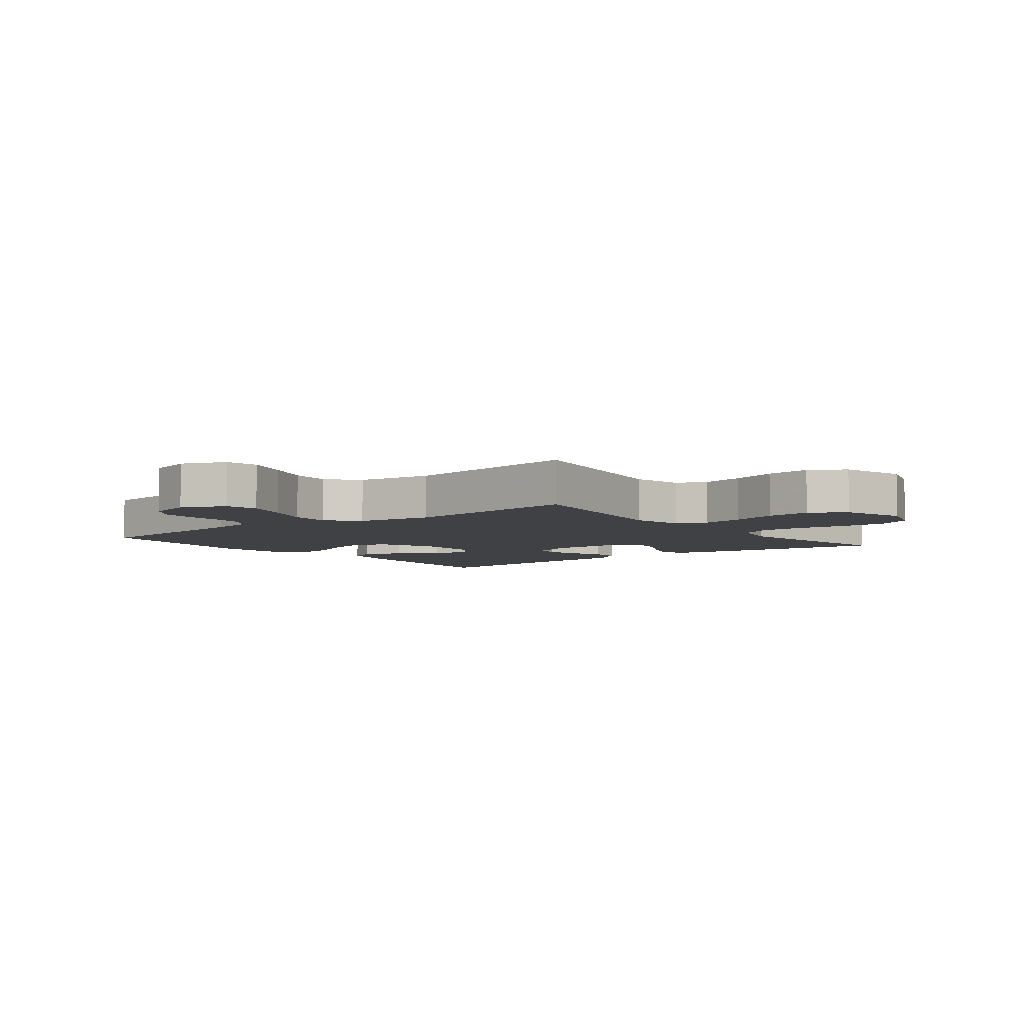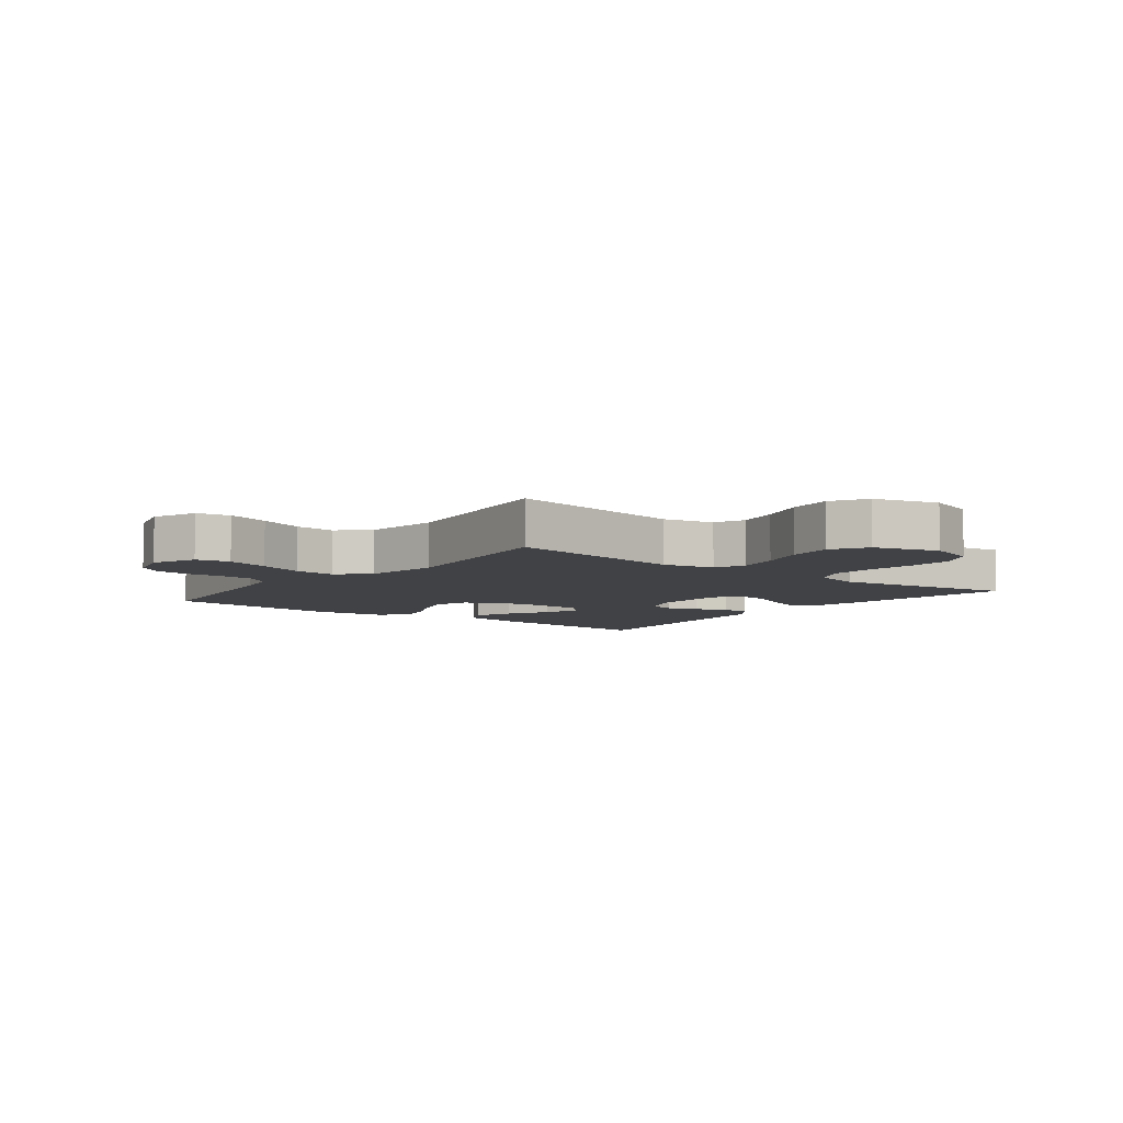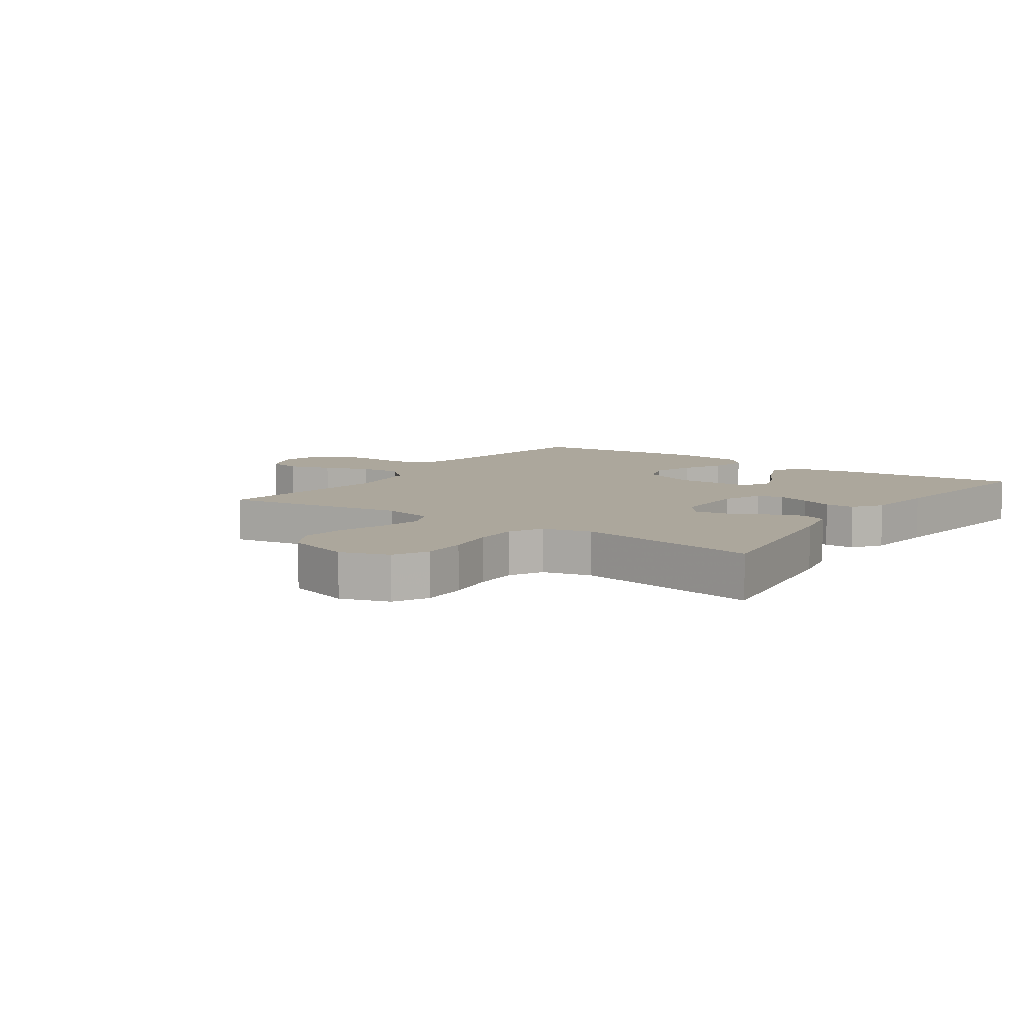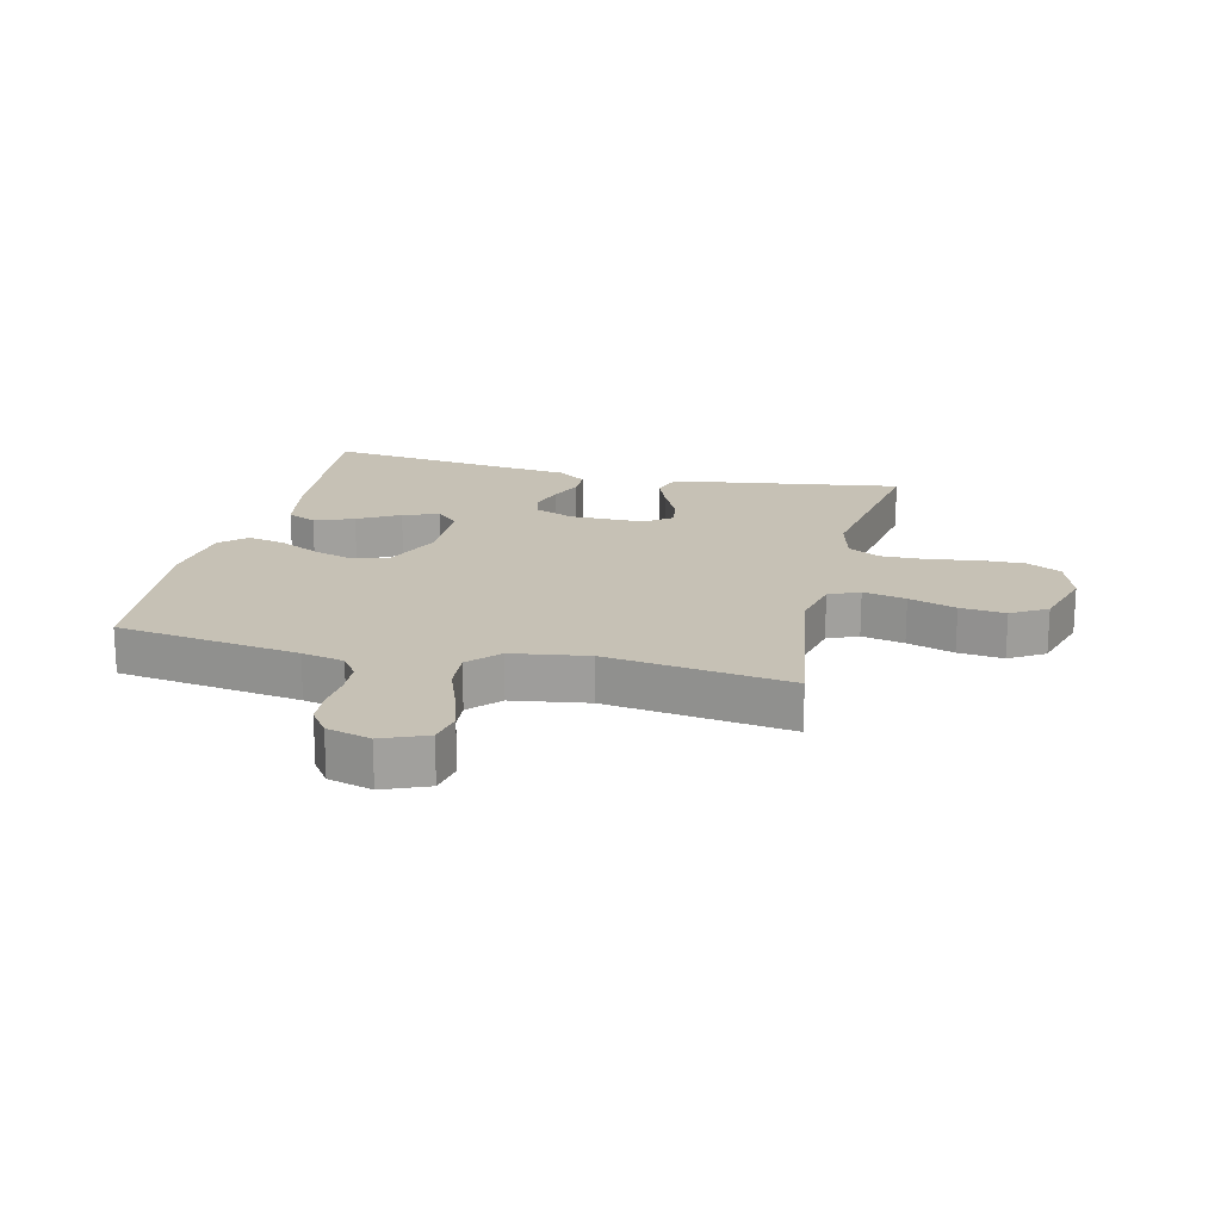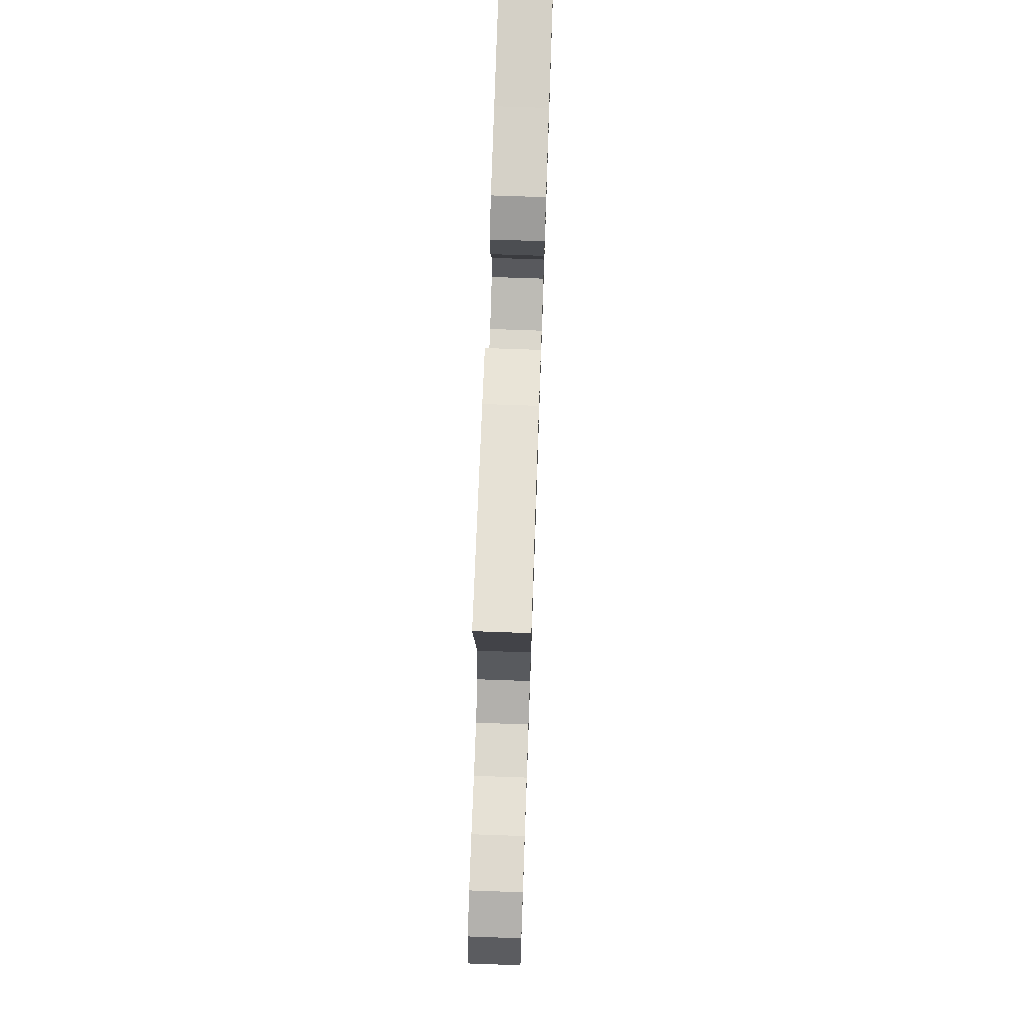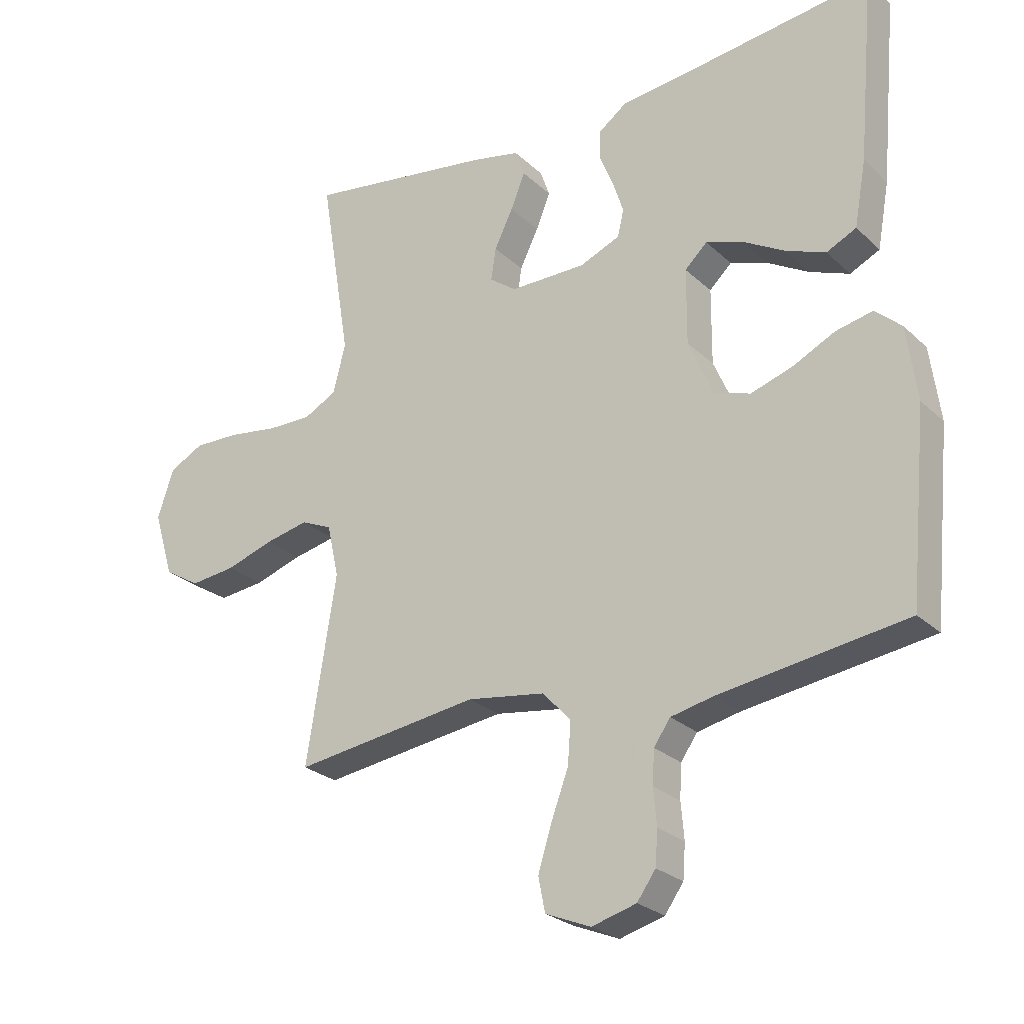
<metadata>
{"format":"obj","ext":"obj","renderer":"f3d","projection":"perspective","resolution":1024,"background":"white","views":[{"elev":-5.6,"azim":-142.2,"up":"+Y"},{"elev":-6.6,"azim":-127.9,"up":"+Y"},{"elev":8.3,"azim":-55.0,"up":"+Y"},{"elev":18.7,"azim":-166.6,"up":"+Y"},{"elev":73.2,"azim":-88.0,"up":"+Z"},{"elev":-25.6,"azim":34.8,"up":"+Z"}]}
</metadata>
<code>
v 0.5 0.07 -0.5
v 0.2 0.07 -0.543
v 0.131 0.07 -0.558
v 0.104 0.07 -0.596
v 0.101 0.07 -0.65
v 0.106 0.07 -0.708
v 0.102 0.07 -0.763
v 0.072 0.07 -0.805
v 0 0.07 -0.825
v -0.073 0.07 -0.795
v -0.084 0.07 -0.74
v -0.062 0.07 -0.669
v -0.034 0.07 -0.594
v -0.029 0.07 -0.527
v -0.075 0.07 -0.478
v -0.2 0.07 -0.459
v -0.5 0.07 -0.5
v -0.452 0.07 -0.2
v -0.471 0.07 -0.115
v -0.521 0.07 -0.093
v -0.591 0.07 -0.108
v -0.668 0.07 -0.133
v -0.742 0.07 -0.141
v -0.8 0.07 -0.106
v -0.832 0.07 0
v -0.806 0.07 0.079
v -0.75 0.07 0.108
v -0.676 0.07 0.106
v -0.596 0.07 0.094
v -0.524 0.07 0.093
v -0.471 0.07 0.121
v -0.451 0.07 0.2
v -0.5 0.07 0.5
v -0.2 0.07 0.455
v -0.12 0.07 0.438
v -0.105 0.07 0.395
v -0.128 0.07 0.337
v -0.158 0.07 0.276
v -0.166 0.07 0.224
v -0.123 0.07 0.192
v 0 0.07 0.192
v 0.065 0.07 0.219
v 0.075 0.07 0.262
v 0.058 0.07 0.315
v 0.036 0.07 0.368
v 0.036 0.07 0.416
v 0.082 0.07 0.45
v 0.2 0.07 0.463
v 0.5 0.07 0.5
v 0.473 0.07 0.2
v 0.454 0.07 0.095
v 0.406 0.07 0.072
v 0.342 0.07 0.097
v 0.274 0.07 0.136
v 0.215 0.07 0.156
v 0.179 0.07 0.122
v 0.178 0.07 0
v 0.218 0.07 -0.092
v 0.276 0.07 -0.111
v 0.344 0.07 -0.089
v 0.411 0.07 -0.056
v 0.471 0.07 -0.043
v 0.513 0.07 -0.081
v 0.529 0.07 -0.2
v 0.5 0 -0.5
v 0.2 0 -0.543
v 0.131 0 -0.558
v 0.104 0 -0.596
v 0.101 0 -0.65
v 0.106 0 -0.708
v 0.102 0 -0.763
v 0.072 0 -0.805
v 0 0 -0.825
v -0.073 0 -0.795
v -0.084 0 -0.74
v -0.062 0 -0.669
v -0.034 0 -0.594
v -0.029 0 -0.527
v -0.075 0 -0.478
v -0.2 0 -0.459
v -0.5 0 -0.5
v -0.452 0 -0.2
v -0.471 0 -0.115
v -0.521 0 -0.093
v -0.591 0 -0.108
v -0.668 0 -0.133
v -0.742 0 -0.141
v -0.8 0 -0.106
v -0.832 0 0
v -0.806 0 0.079
v -0.75 0 0.108
v -0.676 0 0.106
v -0.596 0 0.094
v -0.524 0 0.093
v -0.471 0 0.121
v -0.451 0 0.2
v -0.5 0 0.5
v -0.2 0 0.455
v -0.12 0 0.438
v -0.105 0 0.395
v -0.128 0 0.337
v -0.158 0 0.276
v -0.166 0 0.224
v -0.123 0 0.192
v 0 0 0.192
v 0.065 0 0.219
v 0.075 0 0.262
v 0.058 0 0.315
v 0.036 0 0.368
v 0.036 0 0.416
v 0.082 0 0.45
v 0.2 0 0.463
v 0.5 0 0.5
v 0.473 0 0.2
v 0.454 0 0.095
v 0.406 0 0.072
v 0.342 0 0.097
v 0.274 0 0.136
v 0.215 0 0.156
v 0.179 0 0.122
v 0.178 0 0
v 0.218 0 -0.092
v 0.276 0 -0.111
v 0.344 0 -0.089
v 0.411 0 -0.056
v 0.471 0 -0.043
v 0.513 0 -0.081
v 0.529 0 -0.2
f 63 64 1 2
f 60 61 62 63
f 59 60 63 2
f 58 59 2 3
f 57 58 3 4
f 56 57 4
f 51 52 53 54
f 51 54 55
f 48 49 50 51
f 48 51 55
f 47 48 55 56
f 44 45 46 47
f 43 44 47 56
f 35 36 37 38
f 33 34 35 38
f 32 33 38 39
f 31 32 39 40
f 26 27 28 29
f 26 29 30
f 25 26 30
f 24 25 30
f 21 22 23 24
f 20 21 24 30
f 19 20 30 31
f 16 17 18
f 15 16 18 19
f 10 11 12 13
f 8 9 10 13
f 8 13 14
f 5 6 7 8
f 4 5 8 14
f 42 43 56 4
f 19 31 40 41
f 15 19 41 42
f 4 14 15 42
f 66 65 128 127
f 127 126 125 124
f 66 127 124 123
f 67 66 123 122
f 68 67 122 121
f 68 121 120
f 118 117 116 115
f 119 118 115
f 115 114 113 112
f 119 115 112
f 120 119 112 111
f 111 110 109 108
f 120 111 108 107
f 102 101 100 99
f 102 99 98 97
f 103 102 97 96
f 104 103 96 95
f 93 92 91 90
f 94 93 90
f 94 90 89
f 94 89 88
f 88 87 86 85
f 94 88 85 84
f 95 94 84 83
f 82 81 80
f 83 82 80 79
f 77 76 75 74
f 77 74 73 72
f 78 77 72
f 72 71 70 69
f 78 72 69 68
f 68 120 107 106
f 105 104 95 83
f 106 105 83 79
f 106 79 78 68
f 1 65 66 2
f 2 66 67 3
f 3 67 68 4
f 4 68 69 5
f 5 69 70 6
f 6 70 71 7
f 7 71 72 8
f 8 72 73 9
f 9 73 74 10
f 10 74 75 11
f 11 75 76 12
f 12 76 77 13
f 13 77 78 14
f 14 78 79 15
f 15 79 80 16
f 16 80 81 17
f 17 81 82 18
f 18 82 83 19
f 19 83 84 20
f 20 84 85 21
f 21 85 86 22
f 22 86 87 23
f 23 87 88 24
f 24 88 89 25
f 25 89 90 26
f 26 90 91 27
f 27 91 92 28
f 28 92 93 29
f 29 93 94 30
f 30 94 95 31
f 31 95 96 32
f 32 96 97 33
f 33 97 98 34
f 34 98 99 35
f 35 99 100 36
f 36 100 101 37
f 37 101 102 38
f 38 102 103 39
f 39 103 104 40
f 40 104 105 41
f 41 105 106 42
f 42 106 107 43
f 43 107 108 44
f 44 108 109 45
f 45 109 110 46
f 46 110 111 47
f 47 111 112 48
f 48 112 113 49
f 49 113 114 50
f 50 114 115 51
f 51 115 116 52
f 52 116 117 53
f 53 117 118 54
f 54 118 119 55
f 55 119 120 56
f 56 120 121 57
f 57 121 122 58
f 58 122 123 59
f 59 123 124 60
f 60 124 125 61
f 61 125 126 62
f 62 126 127 63
f 63 127 128 64
f 64 128 65 1

</code>
